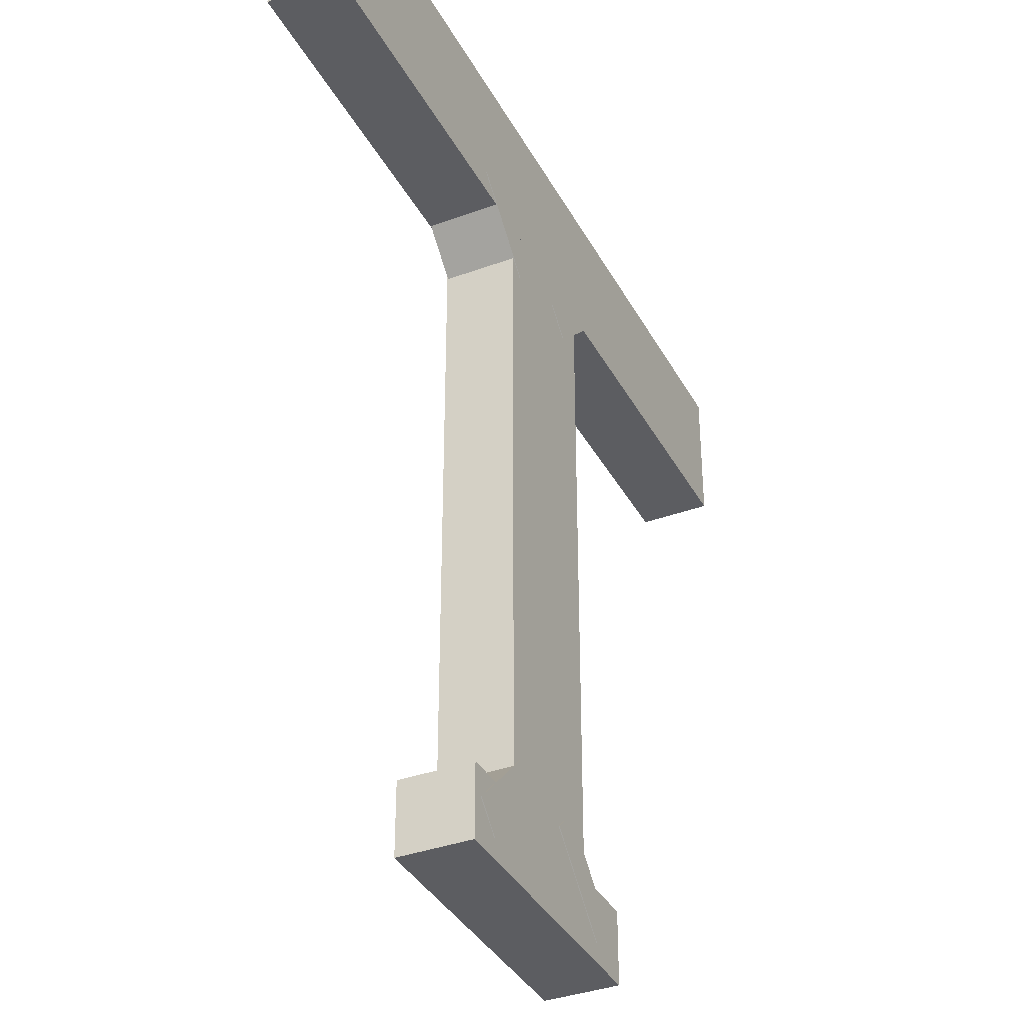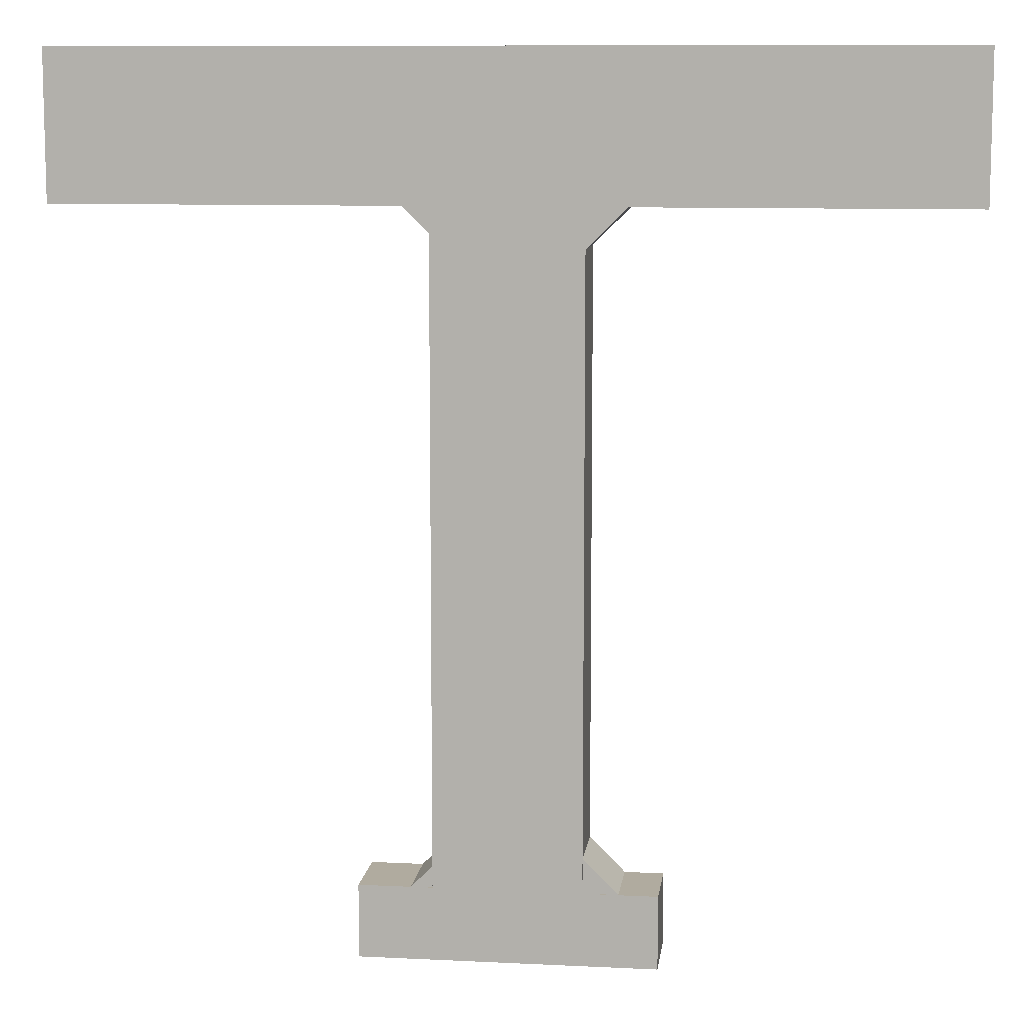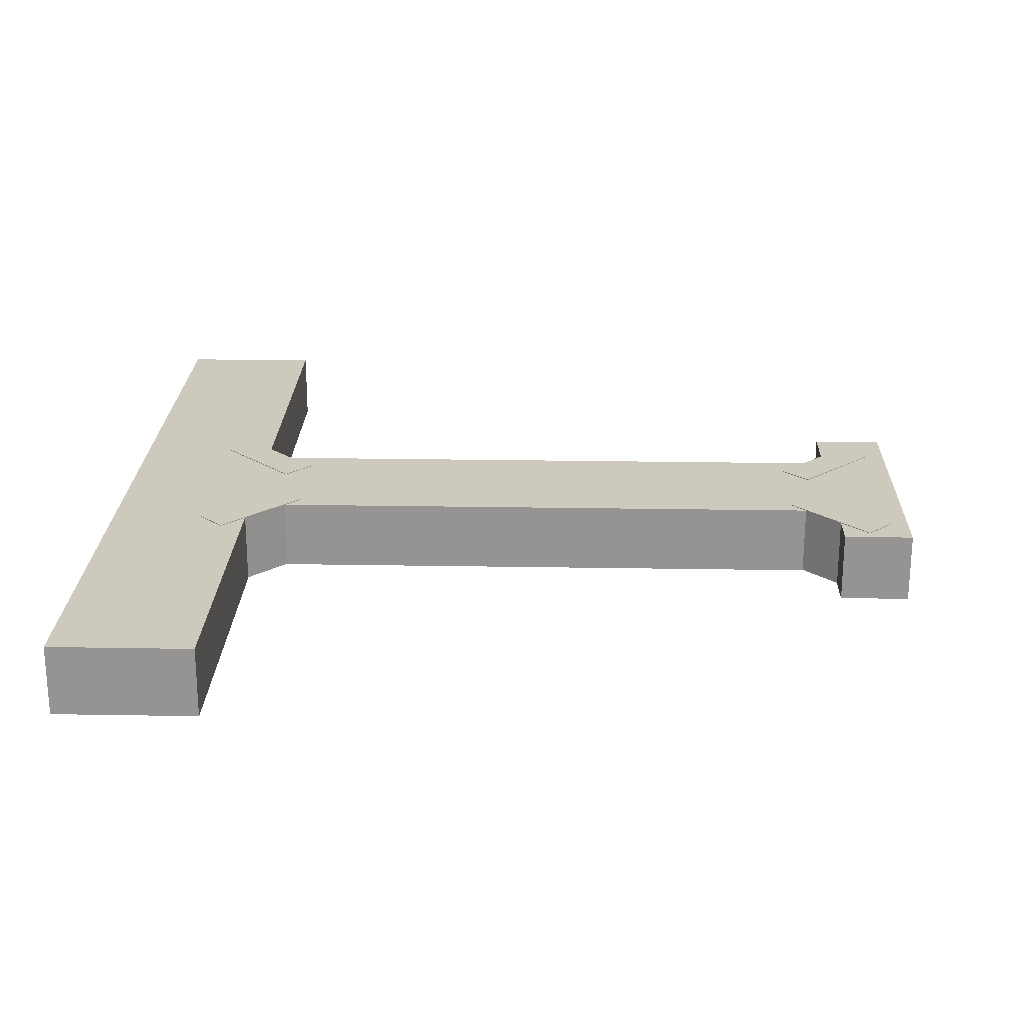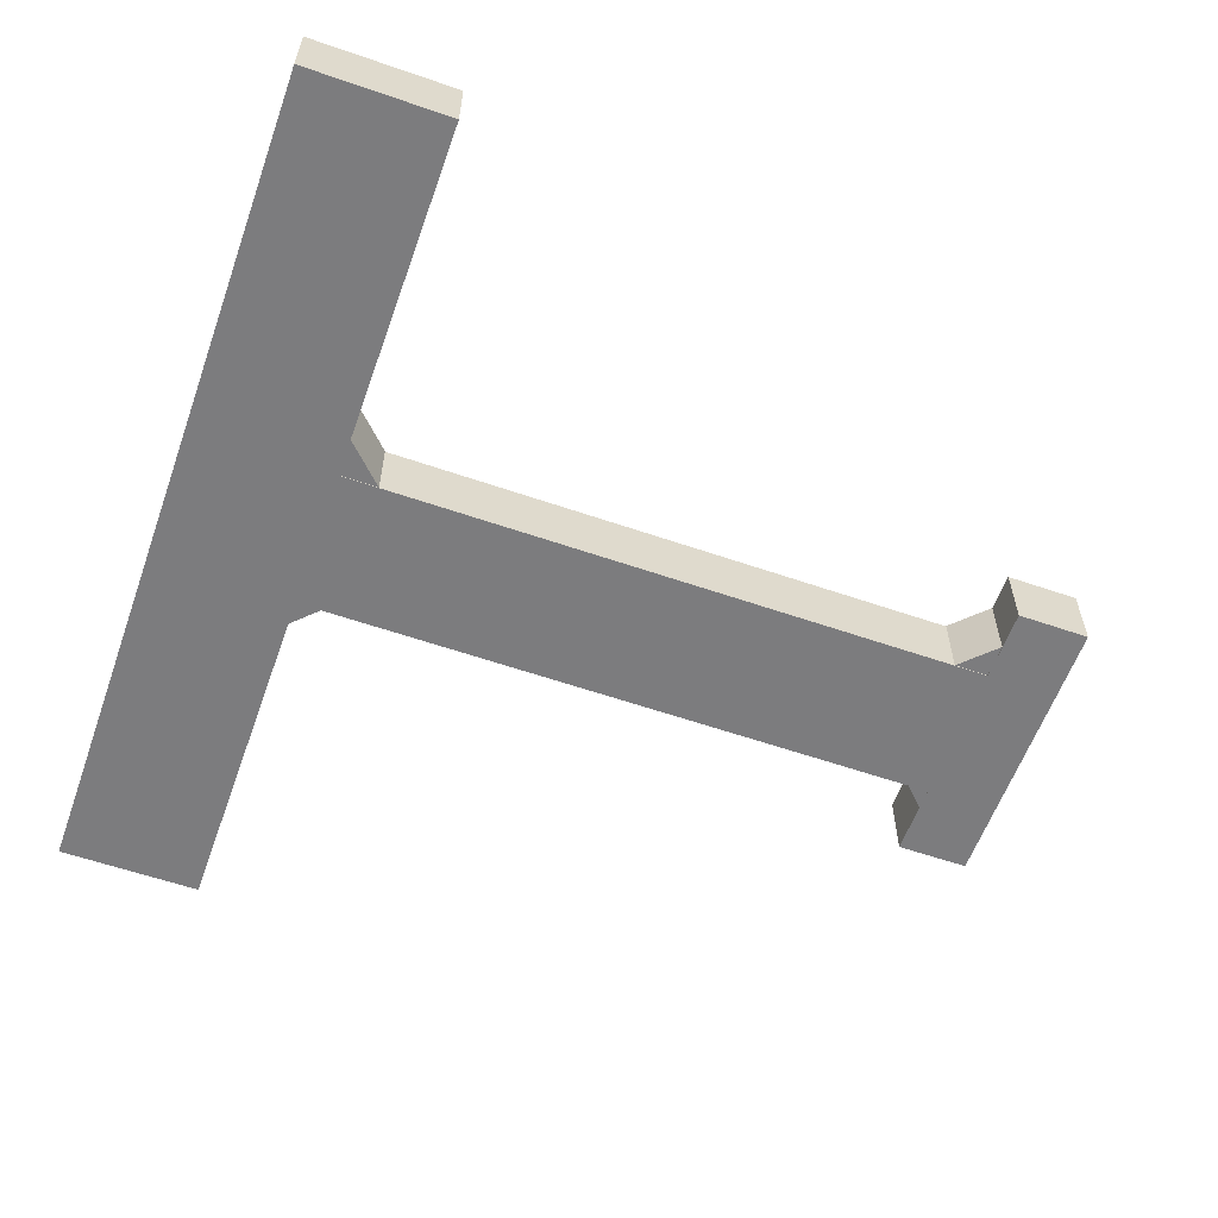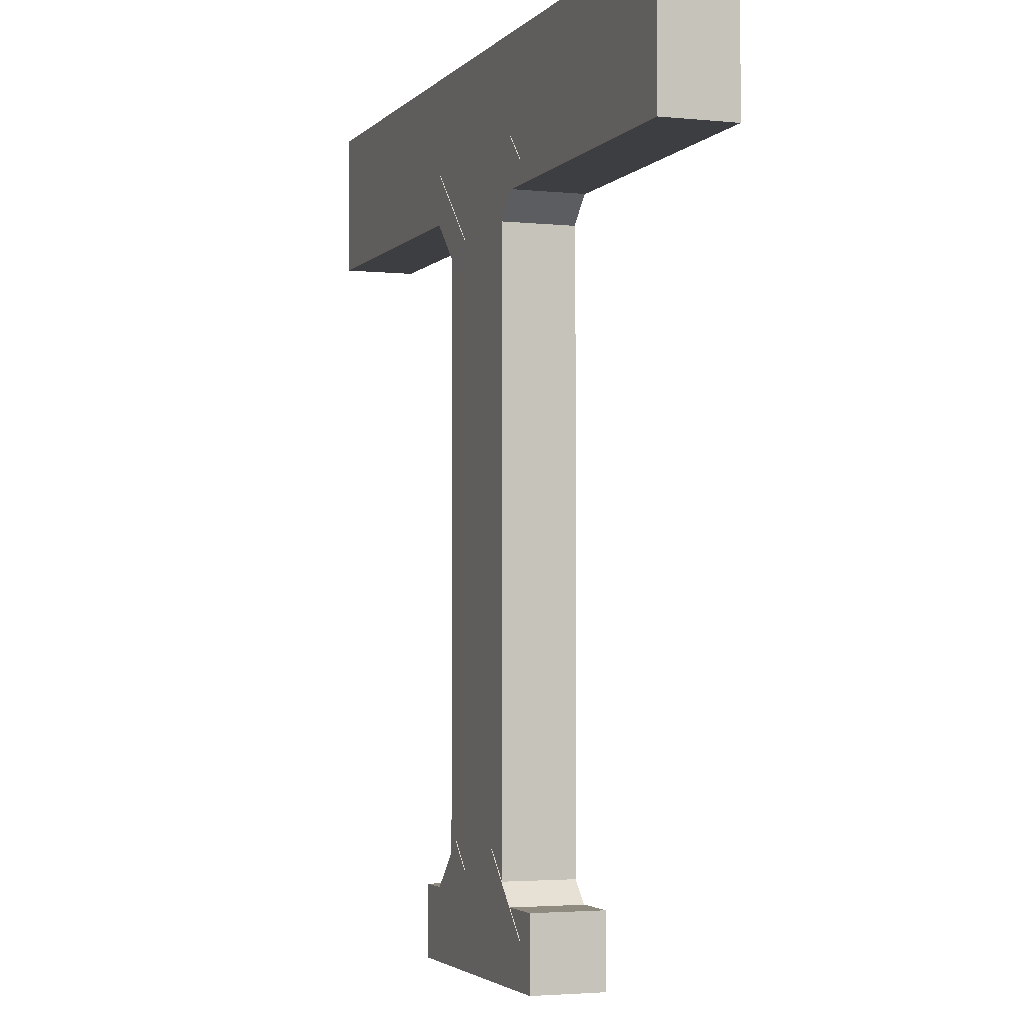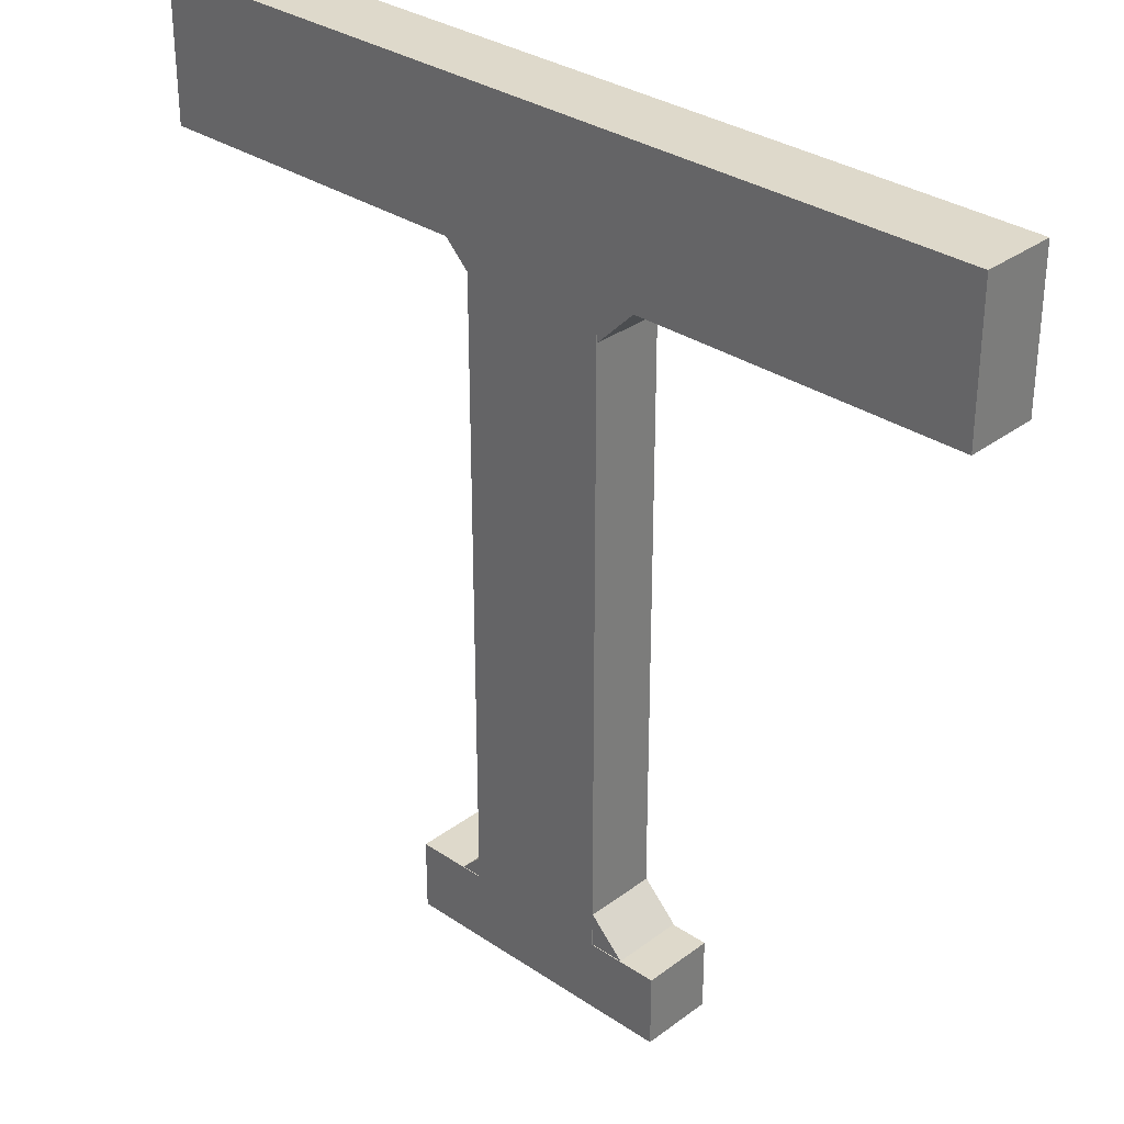
<metadata>
{"format":"obj","ext":"obj","renderer":"f3d","projection":"perspective","resolution":1024,"background":"white","views":[{"elev":-36.7,"azim":-64.6,"up":"+Y"},{"elev":9.7,"azim":-172.7,"up":"+Y"},{"elev":22.6,"azim":-88.3,"up":"+Z"},{"elev":-58.9,"azim":-109.6,"up":"+Z"},{"elev":-3.0,"azim":70.1,"up":"+Y"},{"elev":31.7,"azim":-136.5,"up":"+Y"}]}
</metadata>
<code>
o cube
v 0.125 -0.2812 0.03125
v 0.125 -0.2812 -0.03125
v 0.125 -0.3438 0.03125
v 0.125 -0.3438 -0.03125
v -0.125 -0.2812 -0.03125
v -0.125 -0.2812 0.03125
v -0.125 -0.3438 -0.03125
v -0.125 -0.3438 0.03125
f 4 7 5 2
f 3 4 2 1
f 8 3 1 6
f 7 8 6 5
f 6 1 2 5
f 7 4 3 8
o cube
v 0.0625 0.2812 0.03125
v 0.0625 0.2812 -0.03125
v 0.0625 -0.2812 0.03125
v 0.0625 -0.2812 -0.03125
v -0.0625 0.2812 -0.03125
v -0.0625 0.2812 0.03125
v -0.0625 -0.2812 -0.03125
v -0.0625 -0.2812 0.03125
f 12 15 13 10
f 11 12 10 9
f 16 11 9 14
f 15 16 14 13
f 14 9 10 13
f 15 12 11 16
o cube
v 0.375 0.4062 0.03125
v 0.375 0.4062 -0.03125
v 0.375 0.2812 0.03125
v 0.375 0.2812 -0.03125
v -0.375 0.4062 -0.03125
v -0.375 0.4062 0.03125
v -0.375 0.2812 -0.03125
v -0.375 0.2812 0.03125
f 20 23 21 18
f 19 20 18 17
f 24 19 17 22
f 23 24 22 21
f 22 17 18 21
f 23 20 19 24
o cube
v 0.03851 -0.239 0.03188
v 0.03851 -0.239 -0.03062
v 0.1048 -0.3052 0.03188
v 0.1048 -0.3052 -0.03062
v 0.01641 -0.261 -0.03062
v 0.01641 -0.261 0.03188
v 0.0827 -0.3273 -0.03062
v 0.0827 -0.3273 0.03188
f 28 31 29 26
f 27 28 26 25
f 32 27 25 30
f 31 32 30 29
f 30 25 26 29
f 31 28 27 32
o cube
v -0.02778 -0.261 0.03188
v -0.02778 -0.261 -0.03062
v -0.09408 -0.3273 0.03188
v -0.09408 -0.3273 -0.03062
v -0.04988 -0.239 -0.03062
v -0.04988 -0.239 0.03188
v -0.1162 -0.3052 -0.03062
v -0.1162 -0.3052 0.03188
f 36 39 37 34
f 35 36 34 33
f 40 35 33 38
f 39 40 38 37
f 38 33 34 37
f 39 36 35 40
o cube
v 0.03851 0.2352 -0.03062
v 0.03851 0.2352 0.03188
v 0.1048 0.3015 -0.03063
v 0.1048 0.3015 0.03187
v 0.01641 0.2573 0.03188
v 0.01641 0.2573 -0.03062
v 0.0827 0.3235 0.03187
v 0.0827 0.3235 -0.03063
f 44 47 45 42
f 43 44 42 41
f 48 43 41 46
f 47 48 46 45
f 46 41 42 45
f 47 44 43 48
o cube
v -0.02778 0.2573 -0.03062
v -0.02778 0.2573 0.03188
v -0.09408 0.3235 -0.03063
v -0.09408 0.3235 0.03187
v -0.04988 0.2352 0.03188
v -0.04988 0.2352 -0.03062
v -0.1162 0.3015 0.03187
v -0.1162 0.3015 -0.03063
f 52 55 53 50
f 51 52 50 49
f 56 51 49 54
f 55 56 54 53
f 54 49 50 53
f 55 52 51 56

</code>
